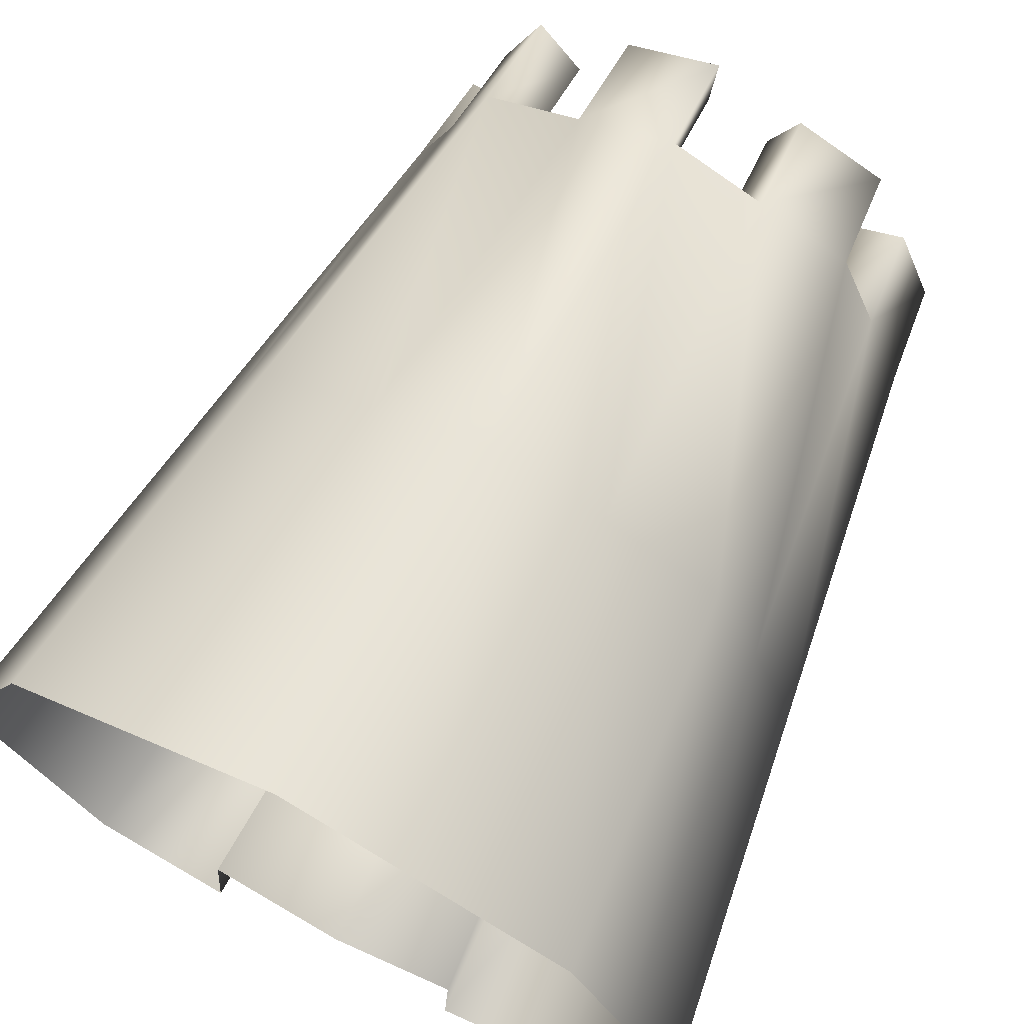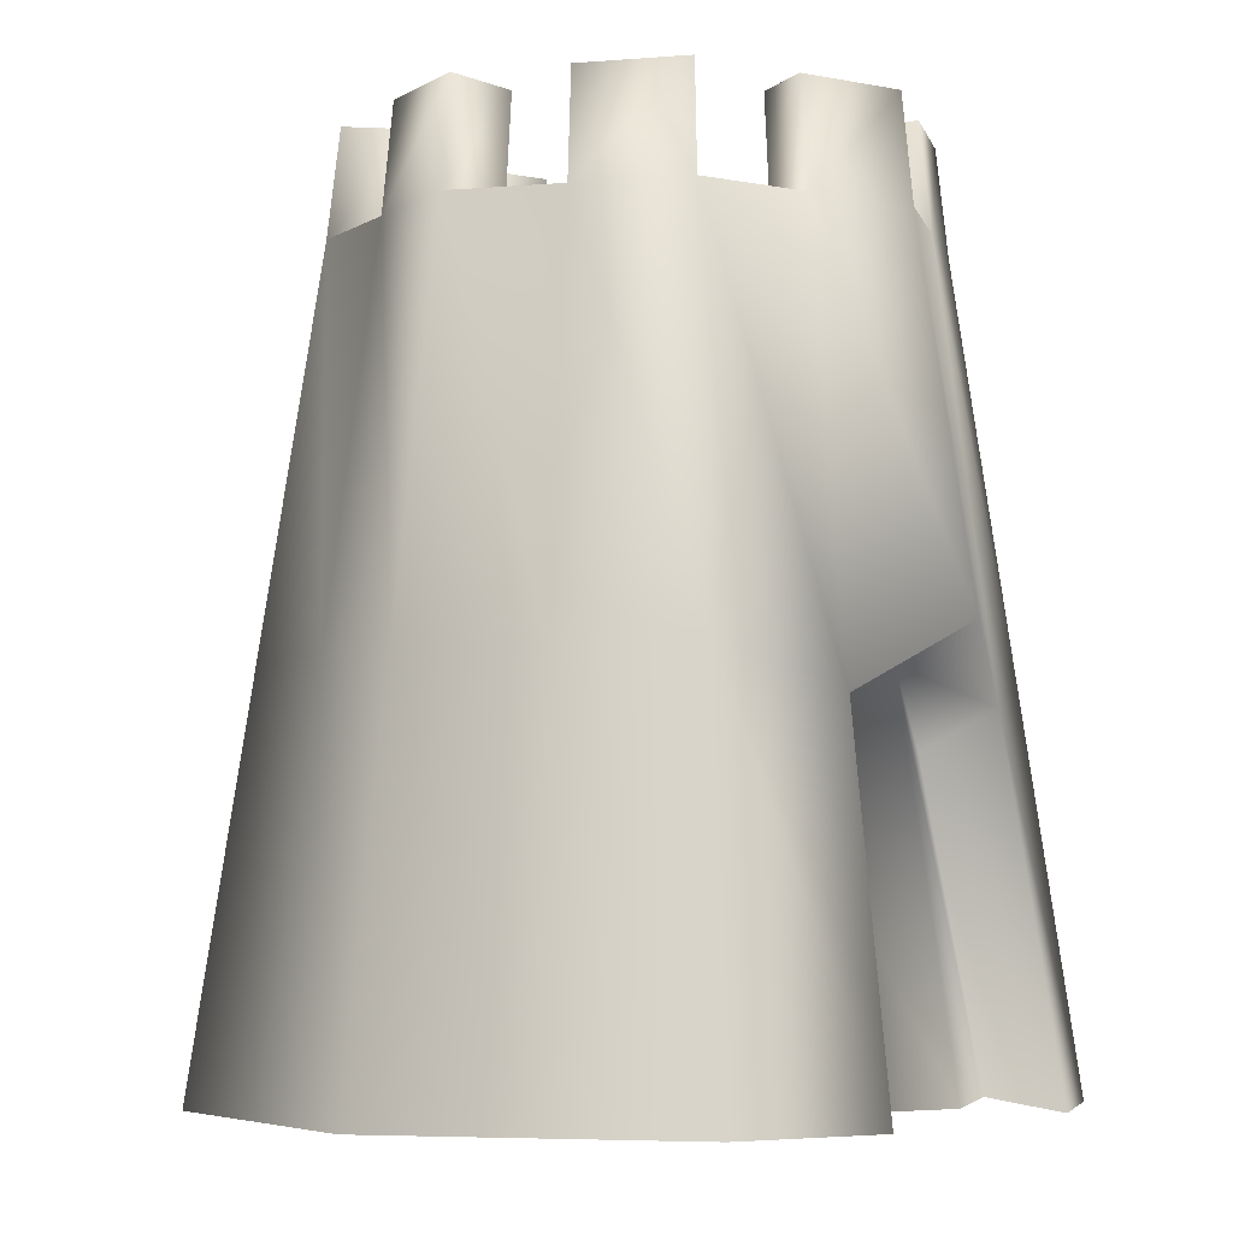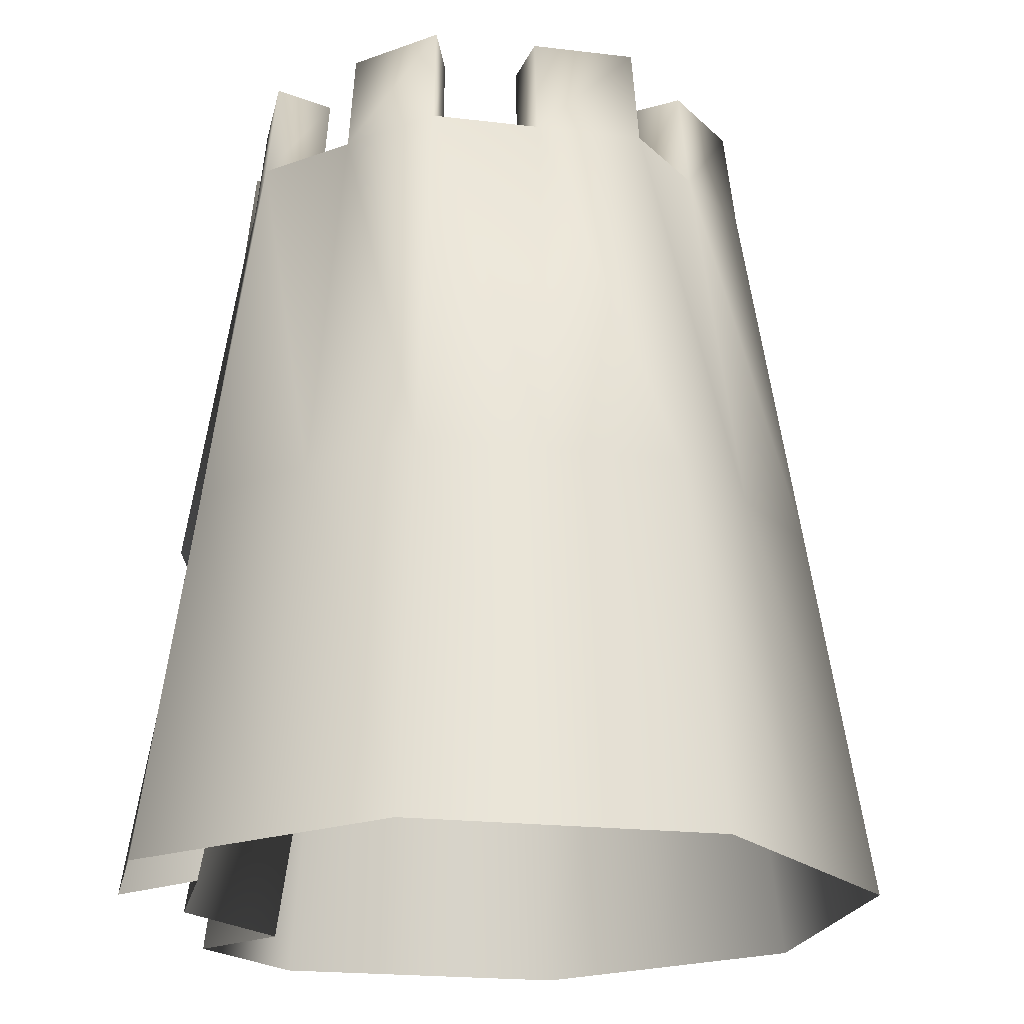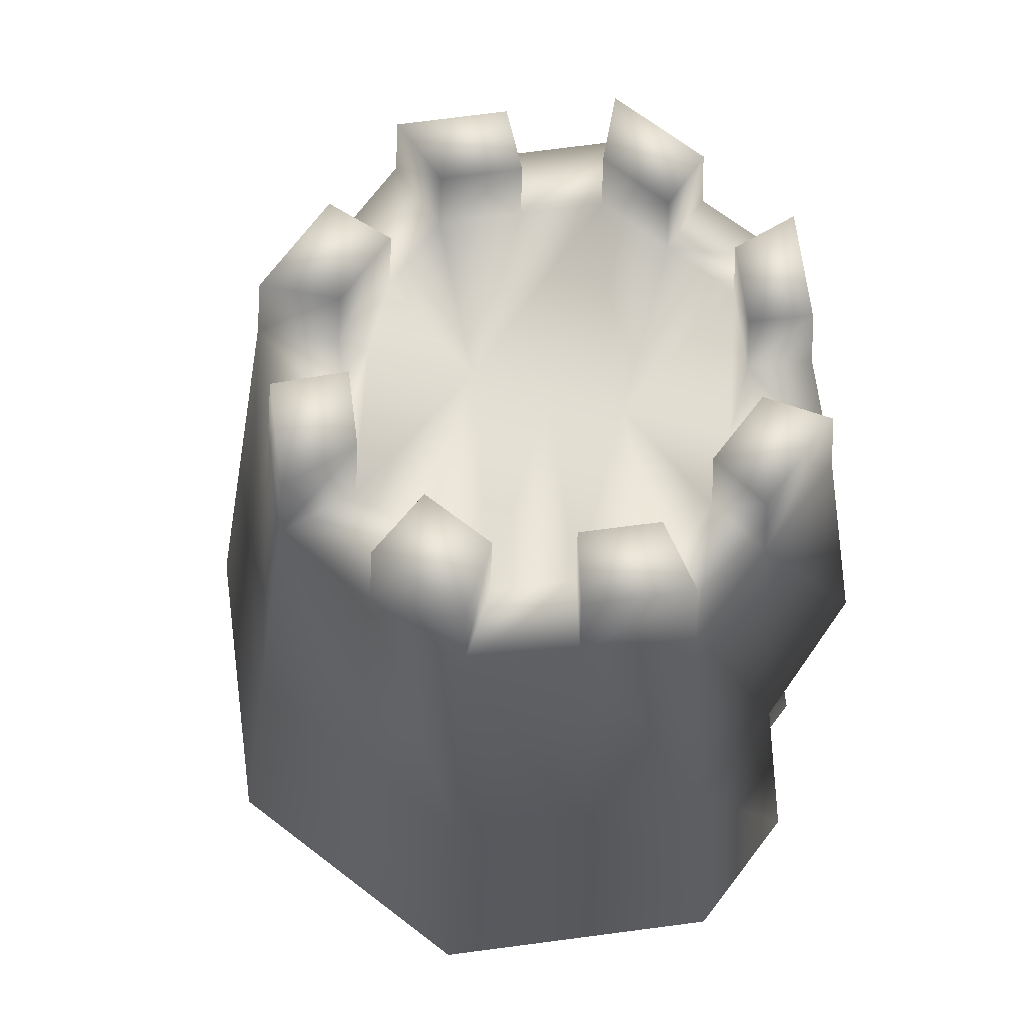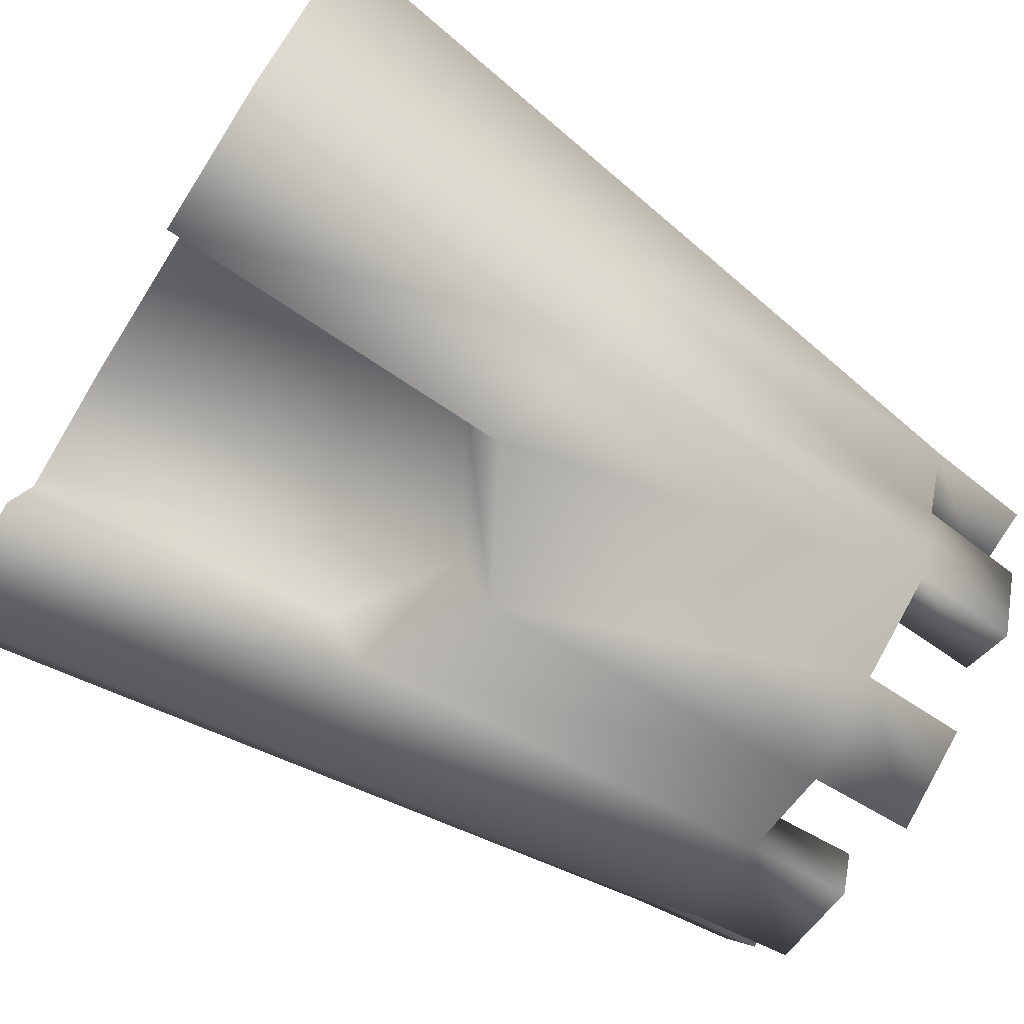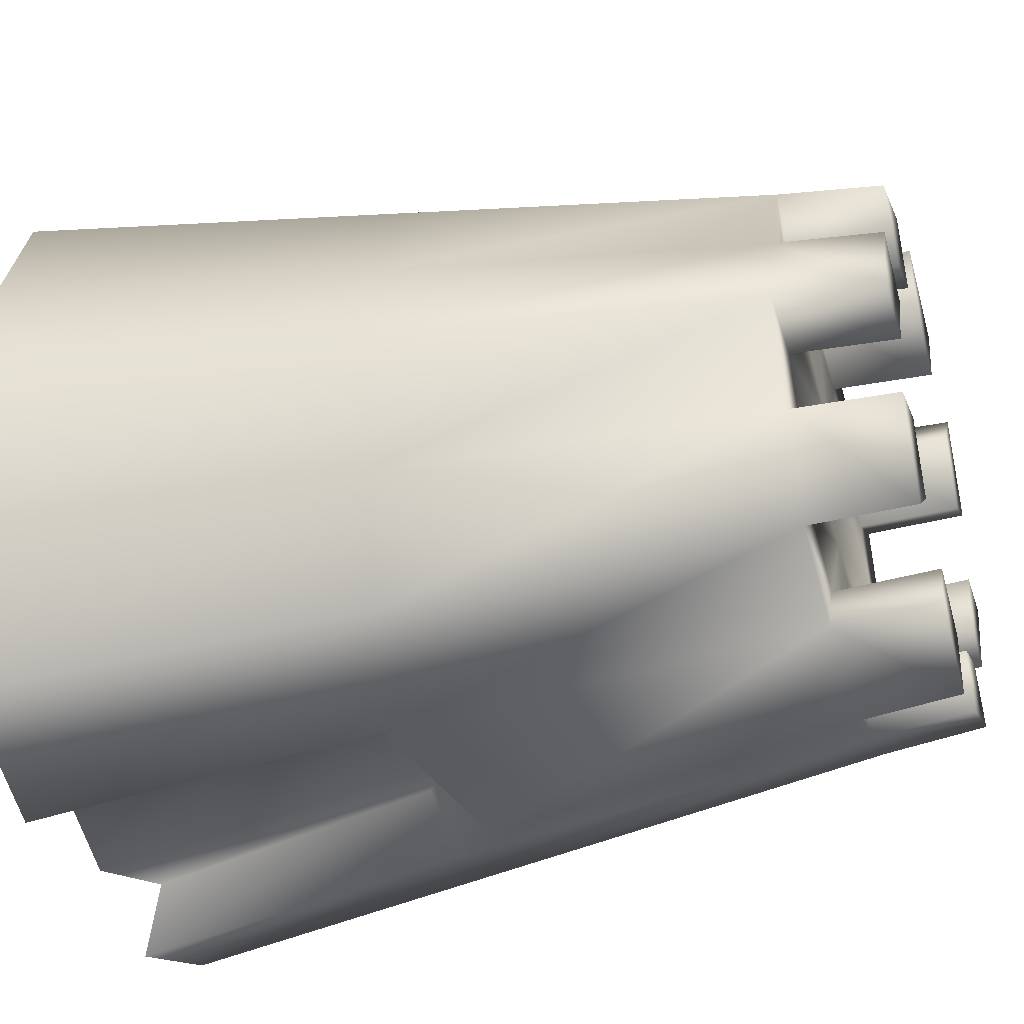
<metadata>
{"format":"obj","ext":"obj","renderer":"f3d","projection":"perspective","resolution":1024,"background":"white","views":[{"elev":70.4,"azim":27.4,"up":"+Z"},{"elev":-5.4,"azim":126.5,"up":"+Y"},{"elev":-20.9,"azim":-79.4,"up":"+Y"},{"elev":68.7,"azim":105.0,"up":"+Y"},{"elev":-75.2,"azim":58.4,"up":"+Z"},{"elev":-36.7,"azim":106.8,"up":"+Z"}]}
</metadata>
<code>
o Sandy_Cylinder
v 0.01189 0.006795 -0.3679
v 0.01189 0.7859 -0.3315
v 0.3048 -0.004203 -0.3306
v 0.2197 0.7859 -0.2454
v 0.4261 -0.004203 -0.03763
v 0.3057 0.7859 -0.03763
v 0.3048 -0.004203 0.2553
v 0.2197 0.7859 0.1701
v 0.01189 -0.004203 0.3766
v 0.01819 0.7859 0.2536
v -0.281 -0.004203 0.2553
v -0.1941 0.7859 0.1709
v -0.4024 -0.004203 -0.03763
v -0.2819 0.7859 -0.03763
v -0.281 -0.004203 -0.3306
v -0.1959 0.7859 -0.2454
v 0.1603 0.7859 -0.1962
v 0.007149 0.7859 -0.2597
v 0.2237 0.7859 -0.0431
v 0.1603 0.7859 0.11
v 0.01179 0.7859 0.1715
v -0.1447 0.7859 0.1106
v -0.2094 0.7859 -0.0431
v -0.146 0.7859 -0.1962
v 0.008132 0.7859 -0.04261
v 0.3655 -0.004203 -0.1841
v 0.2627 0.7859 -0.1415
v 0.192 0.7859 -0.1197
v 0.1584 -0.004203 -0.3912
v 0.1158 0.7859 -0.2884
v 0.08371 0.7859 -0.2279
v -0.1346 -0.004203 -0.3912
v -0.09199 0.7859 -0.2884
v -0.06942 0.7859 -0.2279
v 0.3655 -0.004203 0.1088
v 0.2627 0.7859 0.06625
v 0.192 0.7859 0.03347
v 0.1584 -0.004203 0.316
v 0.08604 0.7859 0.1408
v 0.1189 0.7859 0.2119
v -0.1346 -0.004203 0.316
v -0.06643 0.7859 0.1411
v -0.08794 0.7859 0.2122
v -0.3417 -0.004203 0.1088
v -0.238 0.7859 0.06662
v -0.177 0.7859 0.03374
v -0.3417 -0.004203 -0.1841
v -0.2389 0.7859 -0.1415
v -0.1777 0.7859 -0.1197
v 0.007783 0.7859 -0.1197
v 0.009436 0.7859 0.03361
v 0.01127 0.7859 0.1409
v 0.007293 0.7859 -0.2279
v 0.1114 0.8923 -0.2782
v 0.01183 0.8923 -0.3195
v 0.2523 0.8923 -0.1373
v 0.211 0.8923 -0.2369
v 0.2523 0.8923 0.06184
v 0.2935 0.8923 -0.03775
v -0.2278 0.8923 0.0622
v -0.1856 0.8923 0.1622
v -0.2286 0.8923 -0.1373
v -0.2699 0.8923 -0.03775
v -0.08777 0.8923 -0.2782
v -0.1874 0.8923 -0.2369
v -0.06326 0.8923 0.1336
v 0.01174 0.8923 0.1628
v 0.1541 0.8923 -0.1898
v 0.007283 0.8923 -0.2506
v 0.211 0.8923 0.1614
v 0.1541 0.8923 0.1038
v 0.01787 0.8923 0.2414
v -0.2003 0.8923 -0.04299
v 0.08069 0.8923 -0.2202
v 0.1845 0.8923 -0.1164
v 0.1845 0.8923 0.03042
v 0.2149 0.8923 -0.04299
v 0.08292 0.8923 0.1333
v -0.1699 0.8923 -0.1164
v -0.06613 0.8923 -0.2202
v -0.1395 0.8923 -0.1898
v 0.1144 0.8923 0.2014
v -0.08388 0.8923 0.2018
v -0.1383 0.8923 0.1044
v -0.1693 0.8923 0.03068
v 0.01189 0.4211 -0.3917
v 0.2622 0.3909 -0.288
v 0.3659 0.3909 -0.03763
v 0.2622 0.3909 0.2127
v 0.01504 0.3909 0.3151
v -0.2376 0.3909 0.2131
v -0.3421 0.3909 -0.03763
v -0.2385 0.3909 -0.288
v 0.3141 0.3909 -0.1628
v 0.1371 0.3526 -0.3398
v -0.1133 0.3526 -0.3398
v 0.3141 0.3909 0.08754
v 0.1386 0.3909 0.2639
v -0.1113 0.3909 0.2641
v -0.2898 0.3909 0.08773
v -0.2903 0.3909 -0.1628
v -0.1346 0.006795 -0.3073
v 0.1584 0.006795 -0.3073
v 0.1371 0.3161 -0.2559
v -0.1133 0.3161 -0.2559
v 0.01189 0.3845 -0.3077
f 95 30 4 87
f 94 27 6 88
f 97 36 8 89
f 98 40 10 90
f 99 43 12 91
f 100 45 14 92
f 23 49 79 73
f 101 48 16 93
f 96 33 2 86
f 10 21 67 72
f 34 33 64 80
f 20 39 78 71
f 22 46 85 84
f 8 20 71 70
f 17 50 28
f 28 50 25 19
f 20 51 52 39
f 21 52 42
f 22 51 46
f 51 25 23 46
f 24 50 53 34
f 18 53 31
f 19 37 76 77
f 12 22 84 61
f 6 27 28 19
f 87 4 27 94
f 4 30 31 17
f 86 2 30 95
f 2 33 34 18
f 93 16 33 96
f 8 36 37 20
f 88 6 36 97
f 10 40 39 21
f 89 8 40 98
f 12 43 42 22
f 90 10 43 99
f 14 45 46 23
f 91 12 45 100
f 16 48 49 24
f 92 14 48 101
f 50 49 23 25
f 49 50 24
f 37 51 20
f 51 37 19 25
f 42 52 51 22
f 39 52 21
f 31 53 50 17
f 34 53 18
f 56 57 68 75
f 58 59 77 76
f 54 55 69 74
f 82 70 71 78
f 83 72 67 66
f 60 61 84 85
f 64 65 81 80
f 62 63 73 79
f 14 23 73 63
f 42 43 83 66
f 24 34 80 81
f 30 2 55 54
f 45 12 61 60
f 40 8 70 82
f 28 27 56 75
f 43 10 72 83
f 37 36 58 76
f 48 14 63 62
f 27 4 57 56
f 46 45 60 85
f 31 30 54 74
f 33 16 65 64
f 36 6 59 58
f 21 42 66 67
f 6 19 77 59
f 39 40 82 78
f 18 31 74 69
f 4 17 68 57
f 16 24 81 65
f 17 28 75 68
f 49 48 62 79
f 2 18 69 55
f 13 92 101 47
f 11 91 100 44
f 9 90 99 41
f 7 89 98 38
f 5 88 97 35
f 15 93 96 32
f 95 29 103 104
f 3 87 94 26
f 86 95 104 106
f 47 101 93 15
f 44 100 92 13
f 41 99 91 11
f 38 98 90 9
f 35 97 89 7
f 26 94 88 5
f 29 95 87 3
f 1 106 104 103
f 102 105 106 1
f 32 96 105 102
f 96 86 106 105

</code>
